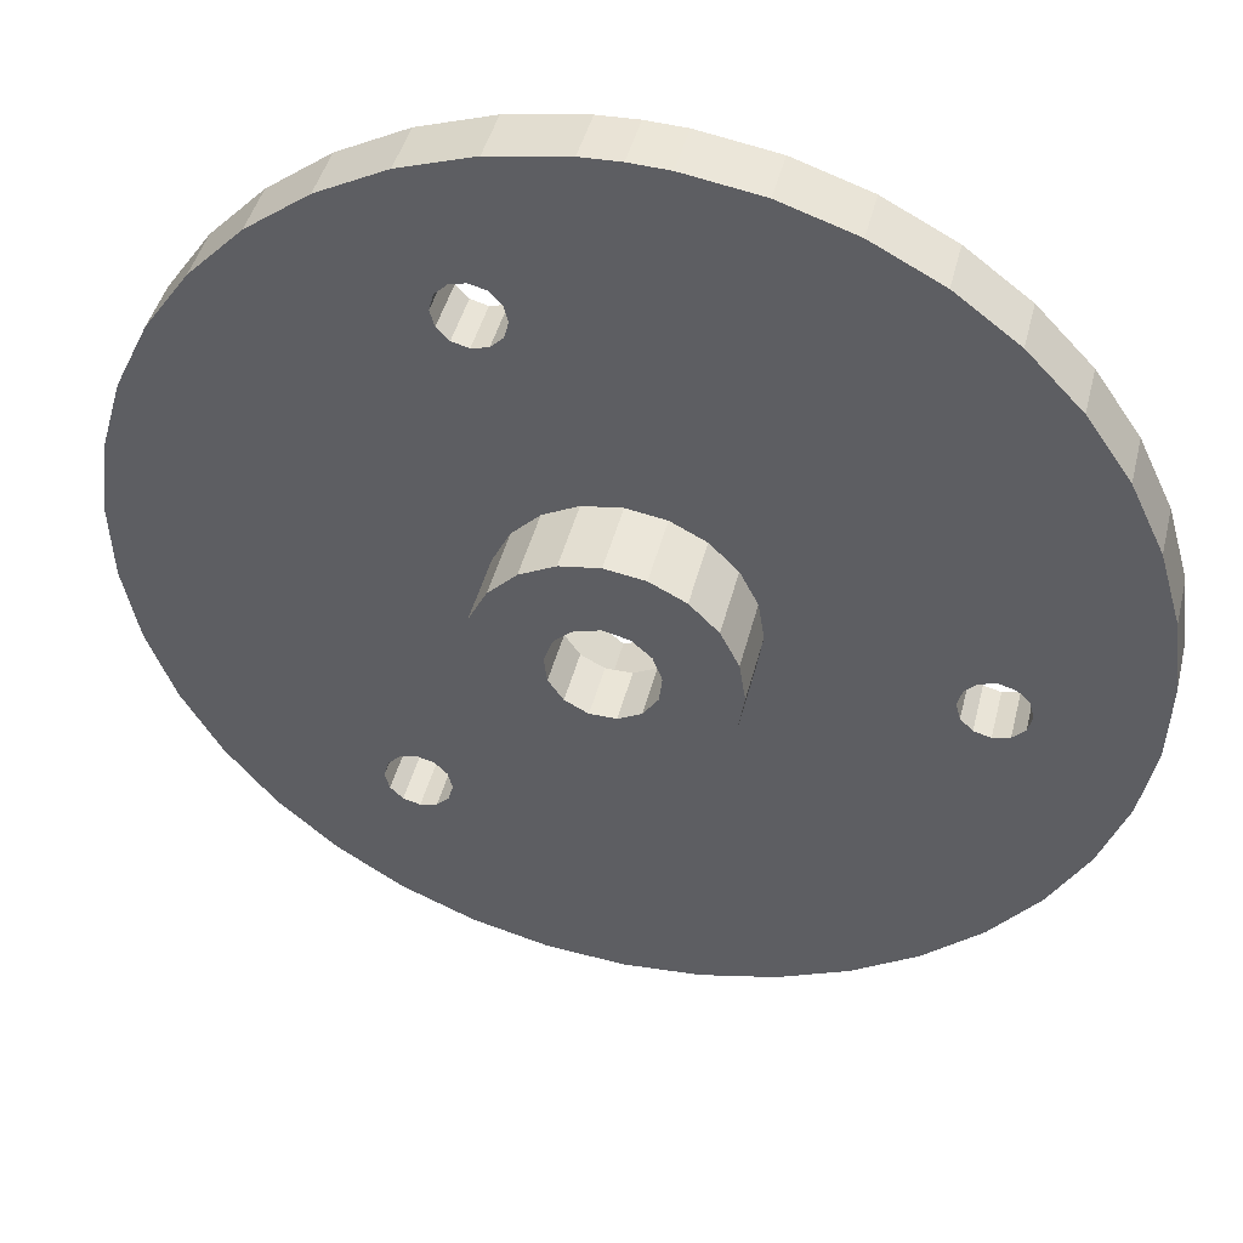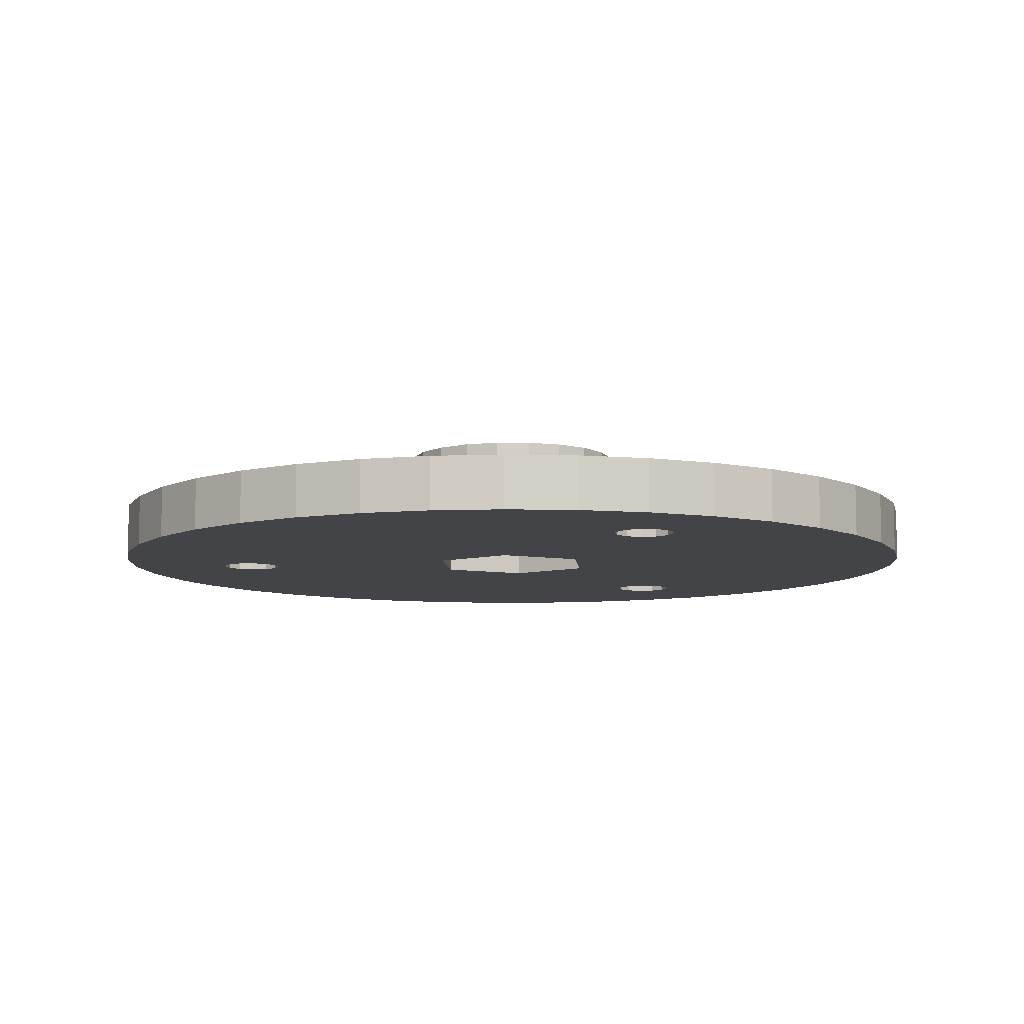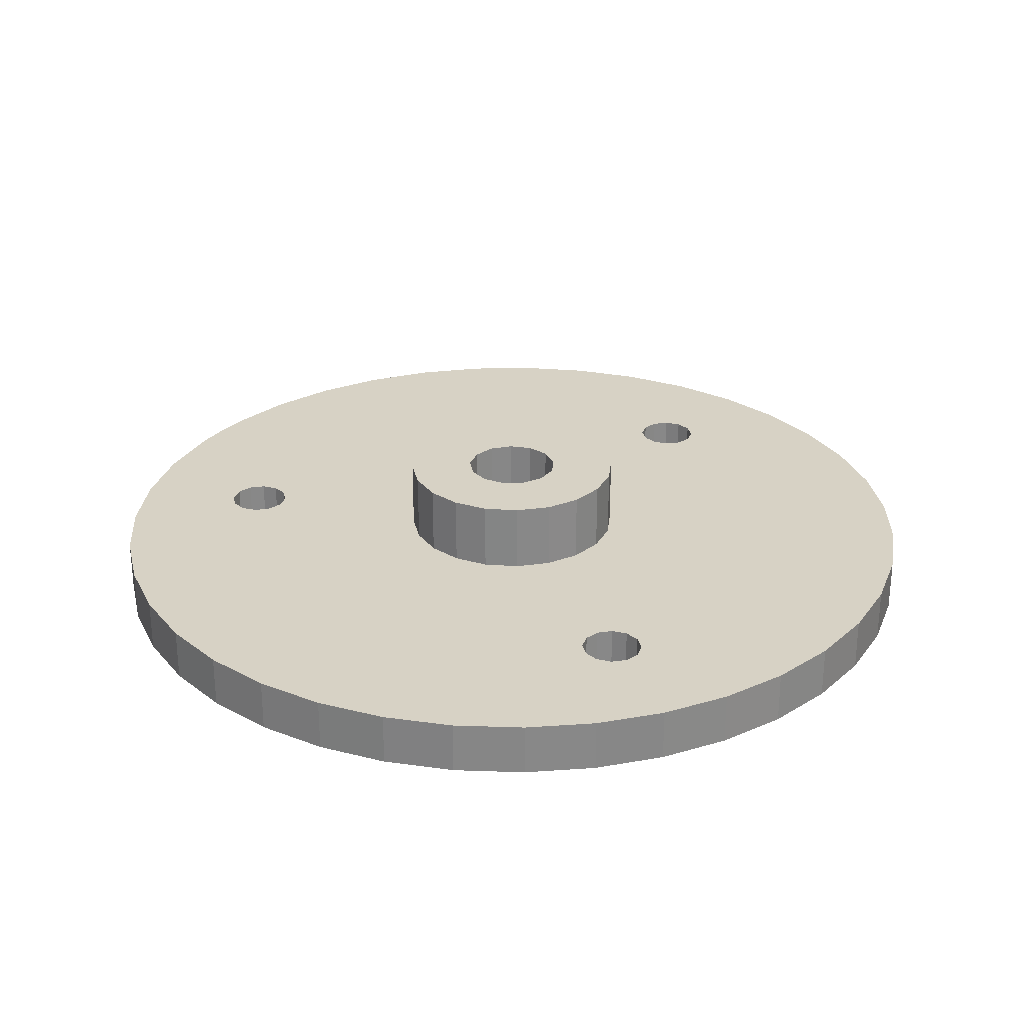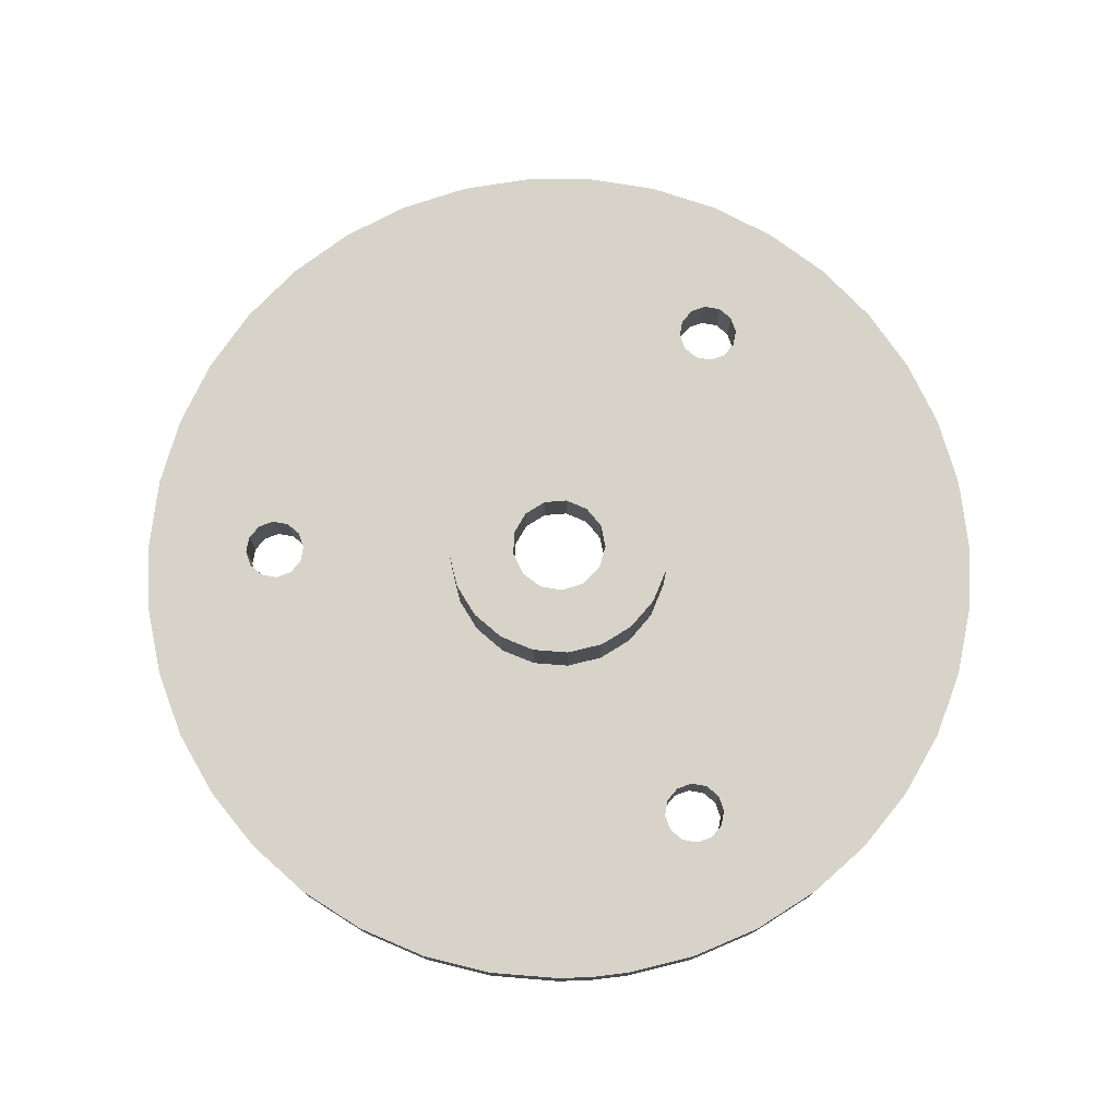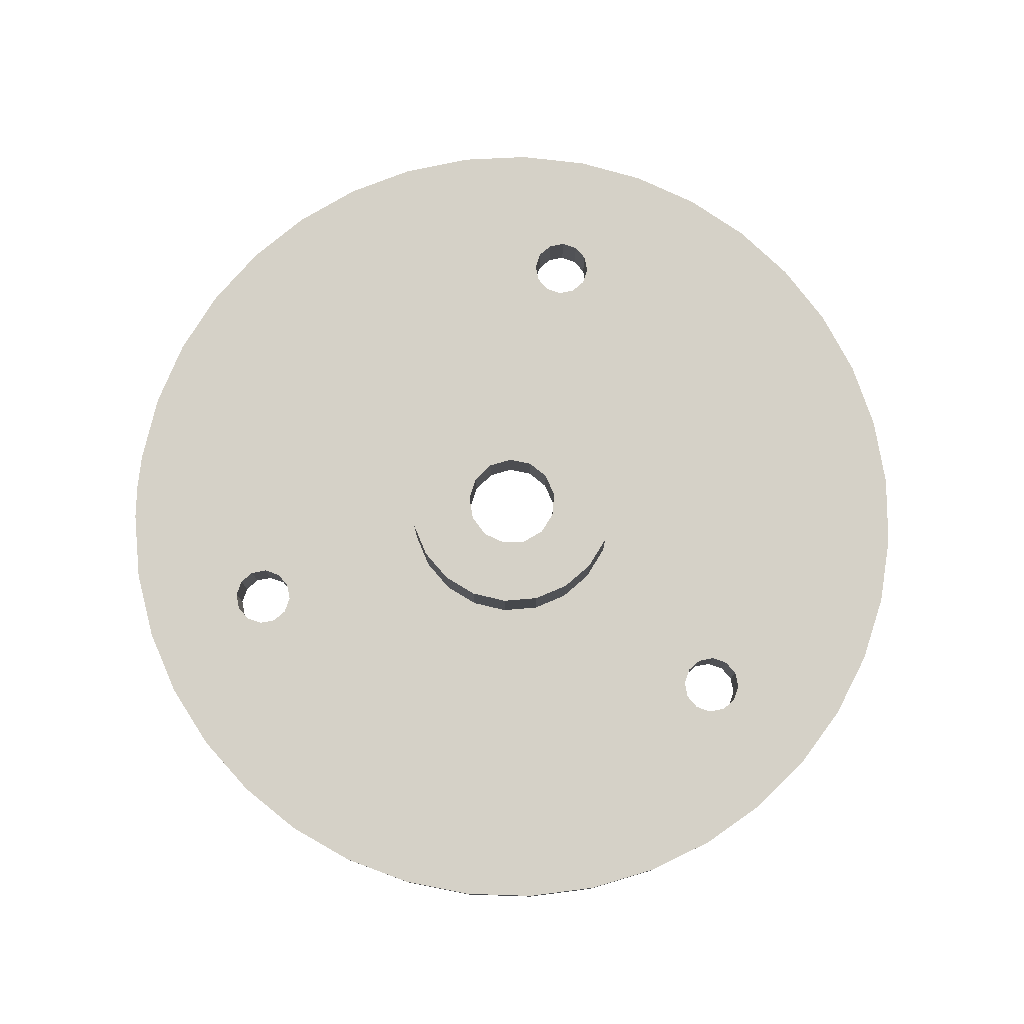
<metadata>
{"format":"obj","ext":"obj","renderer":"f3d","projection":"perspective","resolution":1024,"background":"white","views":[{"elev":44.2,"azim":-166.2,"up":"+Z"},{"elev":-8.3,"azim":116.4,"up":"+Y"},{"elev":27.5,"azim":123.0,"up":"+Y"},{"elev":76.2,"azim":-4.6,"up":"+Y"},{"elev":78.7,"azim":94.2,"up":"+Y"}]}
</metadata>
<code>
o Фиксатор_круг
v -0.01869 0.000468 -0.001457
v -0.02448 0.000468 0.00478
v -0.01805 0.000468 -0.000816
v -0.02336 0.000468 0.008645
v -0.01717 0.000468 -0.000582
v -0.02163 0.000468 0.01228
v 0.008928 0.000468 -0.01493
v 0.009569 0.000468 -0.01557
v -0.01566 0.000468 -0.003207
v 0.008537 0.000468 0.01572
v 0.009819 0.000468 0.02278
v 0.01044 0.000468 -0.0123
v 0.01338 0.000468 0.02091
v 0.0166 0.000468 0.01849
v 0.01196 0.000468 -0.01318
v 0.02261 0.000468 -0.01094
v 0.01219 0.000468 -0.01405
v 0.02059 0.000468 -0.01442
v 0.01196 0.000468 -0.01493
v 0.01805 0.000468 -0.01754
v 0.01132 0.000468 -0.01557
v 0.01504 0.000468 -0.02021
v 0.01044 0.000468 -0.0158
v 0.02451 0.000468 0.00478
v 0.025 0.000468 0.000786
v 0.01132 0.000468 -0.01254
v 0.02484 0.000468 -0.003234
v 0.02403 0.000468 -0.007176
v 0.005271 0.000468 0.01485
v 0.005912 0.000468 0.01421
v 0.00652 0.000468 -0.00022
v 0.01938 0.000468 0.01559
v 0.02167 0.000468 0.01228
v 0.02339 0.000468 0.008645
v -0.01717 0.000468 -0.004082
v -0.02056 0.000468 -0.01442
v -0.01805 0.000468 -0.003847
v -0.02257 0.000468 -0.01094
v -0.01869 0.000468 -0.003207
v -0.02399 0.000468 -0.007176
v -0.01892 0.000468 -0.002332
v -0.0248 0.000468 -0.003234
v -0.02496 0.000468 0.000786
v 0.008303 0.000468 0.0166
v 0.007662 0.000468 0.01724
v 0.006003 0.000468 0.02405
v 0.006787 0.000468 0.01747
v 0.002031 0.000468 0.0247
v 0.005912 0.000468 0.01724
v 2e-05 0.000468 0.02478
v 0.005271 0.000468 0.0166
v 0.005037 0.000468 0.01572
v 0.01164 0.000468 -0.02236
v 0.007937 0.000468 -0.02393
v 0.00403 0.000468 -0.0249
v 2e-05 0.000468 -0.02522
v -0.0163 0.000468 -0.003847
v -0.00399 0.000468 -0.0249
v -0.007897 0.000468 -0.02393
v -0.0116 0.000468 -0.02236
v -0.015 0.000468 -0.02021
v -0.01801 0.000468 -0.01754
v 0.006202 0.000468 0.001788
v 0.005278 0.000468 0.0036
v -0.009779 0.000468 0.02278
v -0.005963 0.000468 0.02405
v -0.0163 0.000468 -0.000816
v 0.00384 0.000468 0.005038
v 0.002028 0.000468 0.005961
v 2e-05 0.000468 0.00628
v -0.001992 0.000468 0.0247
v -0.001989 0.000468 0.005961
v -0.003801 0.000468 0.005038
v 0.006787 0.000468 0.01397
v 0.007662 0.000468 0.01421
v 0.008303 0.000468 0.01485
v -0.005239 0.000468 -0.004041
v -0.003801 0.000468 -0.005479
v -0.006162 0.000468 -0.002229
v -0.01542 0.000468 -0.002332
v -0.00648 0.000468 -0.00022
v -0.01566 0.000468 -0.001457
v -0.006162 0.000468 0.001788
v -0.01935 0.000468 0.01559
v -0.01656 0.000468 0.01849
v -0.01334 0.000468 0.02091
v 2e-05 0.000468 -0.00672
v 0.002028 0.000468 -0.006402
v 0.008928 0.000468 -0.01318
v 0.00384 0.000468 -0.005479
v 0.009569 0.000468 -0.01254
v 0.005278 0.000468 -0.004041
v 0.006202 0.000468 -0.002229
v 0.008694 0.000468 -0.01405
v -0.001989 0.000468 -0.006402
v -0.005239 0.000468 0.0036
v -0.02163 -0.002532 0.01228
v -0.02336 -0.002532 0.008645
v -0.00464 -0.002532 0.001592
v -0.01542 -0.002532 -0.002332
v -0.01566 -0.002532 -0.003207
v 0.00403 -0.002532 -0.0249
v -0.01935 -0.002532 0.01559
v 0.01219 -0.002532 -0.01405
v 0.01196 -0.002532 -0.01493
v 0.01805 -0.002532 -0.01754
v 0.006787 -0.002532 0.01397
v 0.00392 -0.002532 0.002908
v 0.00468 -0.002532 -0.002033
v -0.01566 -0.002532 -0.001457
v 0.00078 -0.002532 -0.005162
v -0.0163 -0.002532 -0.000816
v -0.00388 -0.002532 -0.003349
v -0.01717 -0.002532 -0.000582
v -0.00074 -0.002532 0.004721
v -0.001992 -0.002532 0.0247
v -0.005963 -0.002532 0.02405
v -0.0116 -0.002532 -0.02236
v -0.007897 -0.002532 -0.02393
v -0.0163 -0.002532 -0.003847
v -0.00399 -0.002532 -0.0249
v 2e-05 -0.002532 -0.02522
v -0.01805 -0.002532 -0.003847
v -0.02056 -0.002532 -0.01442
v -0.01717 -0.002532 -0.004082
v -0.01801 -0.002532 -0.01754
v -0.015 -0.002532 -0.02021
v -0.01805 -0.002532 -0.000816
v -0.02448 -0.002532 0.00478
v -0.01869 -0.002532 -0.001457
v -0.02496 -0.002532 0.000786
v -0.01892 -0.002532 -0.002332
v -0.0248 -0.002532 -0.003234
v -0.01869 -0.002532 -0.003207
v -0.02399 -0.002532 -0.007176
v -0.02257 -0.002532 -0.01094
v 0.005912 -0.002532 0.01421
v 0.005271 -0.002532 0.01485
v 0.005037 -0.002532 0.01572
v 0.005271 -0.002532 0.0166
v 2e-05 -0.002532 0.02478
v 0.005912 -0.002532 0.01724
v 0.002031 -0.002532 0.0247
v 0.008928 -0.002532 -0.01493
v 0.008694 -0.002532 -0.01405
v 0.007937 -0.002532 -0.02393
v 0.025 -0.002532 0.000786
v 0.02451 -0.002532 0.00478
v 0.01132 -0.002532 -0.01254
v -0.009779 -0.002532 0.02278
v -0.01334 -0.002532 0.02091
v -0.01656 -0.002532 0.01849
v 0.006003 -0.002532 0.02405
v 0.006787 -0.002532 0.01747
v 0.009819 -0.002532 0.02278
v 0.007662 -0.002532 0.01724
v 0.01338 -0.002532 0.02091
v 0.008303 -0.002532 0.0166
v 0.0166 -0.002532 0.01849
v 0.008537 -0.002532 0.01572
v 0.01938 -0.002532 0.01559
v 0.02167 -0.002532 0.01228
v 0.008303 -0.002532 0.01485
v 0.02339 -0.002532 0.008645
v 0.01504 -0.002532 -0.02021
v 0.01132 -0.002532 -0.01557
v 0.01164 -0.002532 -0.02236
v 0.01044 -0.002532 -0.0158
v 0.009569 -0.002532 -0.01557
v 0.01044 -0.002532 -0.0123
v 0.02059 -0.002532 -0.01442
v 0.02261 -0.002532 -0.01094
v 0.01196 -0.002532 -0.01318
v 0.02403 -0.002532 -0.007176
v 0.02484 -0.002532 -0.003234
v 0.008928 -0.002532 -0.01318
v 0.009569 -0.002532 -0.01254
v 0.007662 -0.002532 0.01421
v 0.002028 0.004468 -0.006402
v 2e-05 0.004468 -0.00672
v -0.001989 0.004468 -0.006402
v -0.003801 0.004468 -0.005479
v -0.005239 0.004468 -0.004041
v -0.006162 0.004468 -0.002229
v -0.00648 0.004468 -0.00022
v -0.006162 0.004468 0.001788
v -0.005239 0.004468 0.0036
v -0.003801 0.004468 0.005038
v -0.001989 0.004468 0.005961
v 2e-05 0.004468 0.00628
v 0.002028 0.004468 0.005961
v 0.00384 0.004468 0.005038
v 0.005278 0.004468 0.0036
v 0.006202 0.004468 0.001788
v 0.00652 0.004468 -0.00022
v 0.006202 0.004468 -0.002229
v 0.005278 0.004468 -0.004041
v 0.00384 0.004468 -0.005479
v 2e-05 0.004468 0.00253
v -0.001258 0.004468 0.002215
v 0.001298 0.004468 0.002215
v 0.002283 0.004468 0.001342
v -0.001804 0.004468 -0.002279
v -0.002551 0.004468 -0.001196
v -0.00271 0.004468 0.000111
v 0.00275 0.004468 0.000111
v 0.002591 0.004468 -0.001196
v -0.002243 0.004468 0.001342
v 0.000678 0.004468 -0.002891
v -0.000638 0.004468 -0.002891
v 0.001843 0.004468 -0.002279
v -0.001258 0.001468 0.002215
v 2e-05 0.001468 0.00253
v 0.001298 0.001468 0.002215
v 0.002283 0.001468 0.001342
v 0.00275 0.001468 0.000111
v 0.002591 0.001468 -0.001196
v 0.001843 0.001468 -0.002279
v 0.000678 0.001468 -0.002891
v -0.000638 0.001468 -0.002891
v -0.001804 0.001468 -0.002279
v -0.002551 0.001468 -0.001196
v -0.00271 0.001468 0.000111
v -0.002243 0.001468 0.001342
v -0.00388 0.001468 -0.003349
v 0.00078 0.001468 -0.005162
v 0.00392 0.001468 0.002908
v -0.00074 0.001468 0.004721
v -0.00464 0.001468 0.001592
v 0.00468 0.001468 -0.002033
v -0.00464 -0.002532 0.001592
v -0.00074 -0.002532 0.004721
v 0.00392 -0.002532 0.002908
v 0.00078 -0.002532 -0.005162
v -0.00388 -0.002532 -0.003349
f 1 2 3
f 3 2 4
f 3 4 5
f 5 4 6
f 7 8 9
f 10 11 12
f 12 11 13
f 12 13 14
f 15 16 17
f 17 16 18
f 17 18 19
f 19 18 20
f 19 20 21
f 21 20 22
f 21 22 23
f 24 25 26
f 26 25 27
f 26 27 15
f 15 27 28
f 15 28 16
f 29 30 31
f 14 32 12
f 12 32 33
f 12 33 26
f 26 33 34
f 26 34 24
f 35 36 37
f 37 36 38
f 37 38 39
f 39 38 40
f 39 40 41
f 41 40 42
f 41 42 1
f 1 42 43
f 1 43 2
f 10 44 11
f 11 44 45
f 11 45 46
f 46 45 47
f 46 47 48
f 48 47 49
f 48 49 50
f 50 49 51
f 50 51 52
f 22 53 23
f 23 53 54
f 23 54 8
f 8 54 55
f 8 55 9
f 9 55 56
f 9 56 57
f 57 56 58
f 57 58 59
f 59 60 57
f 57 60 61
f 57 61 35
f 35 61 62
f 35 62 36
f 29 31 52
f 52 31 63
f 52 63 64
f 65 66 67
f 64 68 52
f 52 68 69
f 52 69 50
f 50 69 70
f 50 70 71
f 71 70 72
f 71 72 73
f 30 74 31
f 31 74 75
f 31 75 12
f 12 75 76
f 12 76 10
f 9 77 78
f 77 9 79
f 79 9 80
f 79 80 81
f 81 80 82
f 81 82 83
f 6 84 5
f 5 84 85
f 5 85 67
f 67 85 86
f 67 86 65
f 87 88 89
f 89 88 90
f 89 90 91
f 91 90 92
f 91 92 12
f 12 92 93
f 12 93 31
f 7 9 94
f 94 9 78
f 94 78 89
f 89 78 95
f 89 95 87
f 66 71 67
f 67 71 73
f 67 73 82
f 82 73 96
f 82 96 83
f 97 98 99
f 100 101 102
f 97 99 103
f 104 105 106
f 107 108 109
f 110 111 112
f 112 111 113
f 112 113 114
f 115 116 117
f 108 107 115
f 118 119 120
f 120 119 121
f 120 121 101
f 101 121 122
f 101 122 102
f 123 124 125
f 125 124 126
f 125 126 120
f 120 126 127
f 120 127 118
f 113 99 114
f 114 99 98
f 114 98 128
f 128 98 129
f 128 129 130
f 130 129 131
f 130 131 132
f 132 131 133
f 132 133 134
f 134 133 135
f 134 135 123
f 123 135 136
f 123 136 124
f 107 137 115
f 115 137 138
f 115 138 116
f 138 139 116
f 116 139 140
f 116 140 141
f 141 140 142
f 141 142 143
f 144 145 146
f 147 148 149
f 117 150 115
f 115 150 151
f 115 151 99
f 99 151 152
f 99 152 103
f 143 142 153
f 153 142 154
f 153 154 155
f 155 154 156
f 155 156 157
f 157 156 158
f 157 158 159
f 159 158 160
f 159 160 161
f 161 160 162
f 162 160 163
f 162 163 164
f 106 105 165
f 165 105 166
f 165 166 167
f 167 166 168
f 167 168 146
f 146 168 169
f 146 169 144
f 110 100 111
f 111 100 102
f 111 102 109
f 109 102 146
f 109 146 107
f 107 146 145
f 149 148 170
f 106 171 104
f 104 171 172
f 104 172 173
f 173 172 174
f 173 174 149
f 149 174 175
f 149 175 147
f 145 176 107
f 107 176 177
f 107 177 178
f 178 177 170
f 178 170 163
f 163 170 148
f 163 148 164
f 48 50 141
f 141 50 116
f 141 143 48
f 48 143 153
f 48 153 46
f 46 153 155
f 46 155 11
f 11 155 157
f 11 157 13
f 13 157 159
f 13 159 14
f 14 159 161
f 14 161 32
f 32 161 162
f 32 162 33
f 33 162 164
f 33 164 34
f 34 164 148
f 34 148 24
f 24 148 147
f 24 147 25
f 25 147 175
f 25 175 27
f 27 175 174
f 27 174 28
f 28 174 172
f 28 172 16
f 16 172 171
f 16 171 18
f 18 171 106
f 18 106 20
f 20 106 165
f 20 165 22
f 22 165 167
f 22 167 53
f 53 167 146
f 53 146 54
f 54 146 102
f 54 102 55
f 55 102 122
f 55 122 56
f 56 122 121
f 56 121 58
f 58 121 119
f 58 119 59
f 59 119 118
f 59 118 60
f 60 118 127
f 60 127 61
f 61 127 126
f 61 126 62
f 62 126 124
f 62 124 36
f 36 124 136
f 36 136 38
f 38 136 135
f 38 135 40
f 40 135 133
f 40 133 42
f 42 133 131
f 42 131 43
f 43 131 129
f 43 129 2
f 2 129 98
f 2 98 4
f 4 98 97
f 4 97 6
f 6 97 103
f 6 103 84
f 84 103 152
f 84 152 85
f 85 152 151
f 85 151 86
f 86 151 150
f 86 150 65
f 65 150 117
f 65 117 66
f 66 117 116
f 66 116 71
f 71 116 50
f 30 107 74
f 74 107 178
f 74 178 75
f 75 178 163
f 75 163 76
f 76 163 160
f 76 160 10
f 10 160 158
f 10 158 44
f 44 158 156
f 44 156 45
f 45 156 154
f 45 154 47
f 47 154 142
f 47 142 49
f 49 142 140
f 49 140 51
f 51 140 139
f 51 139 52
f 52 139 138
f 52 138 29
f 29 138 137
f 29 137 30
f 30 137 107
f 8 168 23
f 23 168 166
f 23 166 21
f 21 166 105
f 21 105 19
f 19 105 104
f 19 104 17
f 17 104 173
f 17 173 15
f 15 173 149
f 15 149 26
f 26 149 170
f 26 170 12
f 12 170 177
f 12 177 91
f 91 177 176
f 91 176 89
f 89 176 145
f 89 145 94
f 94 145 144
f 94 144 7
f 7 144 169
f 7 169 8
f 8 169 168
f 37 125 35
f 35 125 120
f 35 120 57
f 57 120 101
f 57 101 9
f 9 101 100
f 9 100 80
f 80 100 110
f 80 110 82
f 82 110 112
f 82 112 67
f 67 112 114
f 67 114 5
f 5 114 128
f 5 128 3
f 3 128 130
f 3 130 1
f 1 130 132
f 1 132 41
f 41 132 134
f 41 134 39
f 39 134 123
f 39 123 37
f 37 123 125
f 179 87 180
f 180 87 95
f 180 95 181
f 181 95 78
f 181 78 182
f 182 78 77
f 182 77 183
f 183 77 79
f 183 79 184
f 184 79 81
f 184 81 185
f 185 81 83
f 185 83 186
f 186 83 96
f 186 96 187
f 187 96 73
f 187 73 188
f 188 73 72
f 188 72 189
f 189 72 70
f 189 70 190
f 190 70 69
f 190 69 191
f 191 69 68
f 191 68 192
f 192 68 64
f 192 64 193
f 193 64 63
f 193 63 194
f 194 63 31
f 194 31 195
f 195 31 93
f 195 93 196
f 196 93 92
f 196 92 197
f 197 92 90
f 197 90 198
f 198 90 88
f 198 88 179
f 179 88 87
f 199 200 189
f 189 190 199
f 199 190 191
f 199 191 201
f 201 191 192
f 201 192 202
f 203 183 204
f 204 183 184
f 204 184 205
f 192 193 202
f 202 193 194
f 202 194 206
f 206 194 195
f 206 195 207
f 184 185 205
f 205 185 186
f 205 186 208
f 208 186 187
f 208 187 200
f 200 187 188
f 200 188 189
f 209 180 210
f 210 180 181
f 210 181 203
f 203 181 182
f 203 182 183
f 195 196 207
f 207 196 197
f 207 197 211
f 211 197 198
f 211 198 209
f 209 198 179
f 209 179 180
f 212 199 213
f 213 199 201
f 213 201 214
f 214 201 202
f 214 202 215
f 215 202 206
f 215 206 216
f 216 206 207
f 216 207 217
f 217 207 211
f 217 211 218
f 218 211 209
f 218 209 219
f 219 209 210
f 219 210 220
f 220 210 203
f 220 203 221
f 221 203 204
f 221 204 222
f 222 204 205
f 222 205 223
f 223 205 208
f 223 208 224
f 224 208 200
f 224 200 212
f 212 200 199
f 225 226 220
f 227 228 213
f 220 221 225
f 225 221 222
f 225 222 229
f 222 223 229
f 229 223 224
f 229 224 228
f 228 224 212
f 228 212 213
f 213 214 227
f 227 214 215
f 227 215 230
f 230 215 216
f 216 217 230
f 230 217 218
f 230 218 226
f 226 218 219
f 226 219 220
f 225 229 113
f 113 229 99
f 229 228 231
f 231 228 232
f 228 227 232
f 232 227 233
f 227 230 108
f 108 230 109
f 230 226 109
f 109 226 111
f 226 225 234
f 234 225 235

</code>
